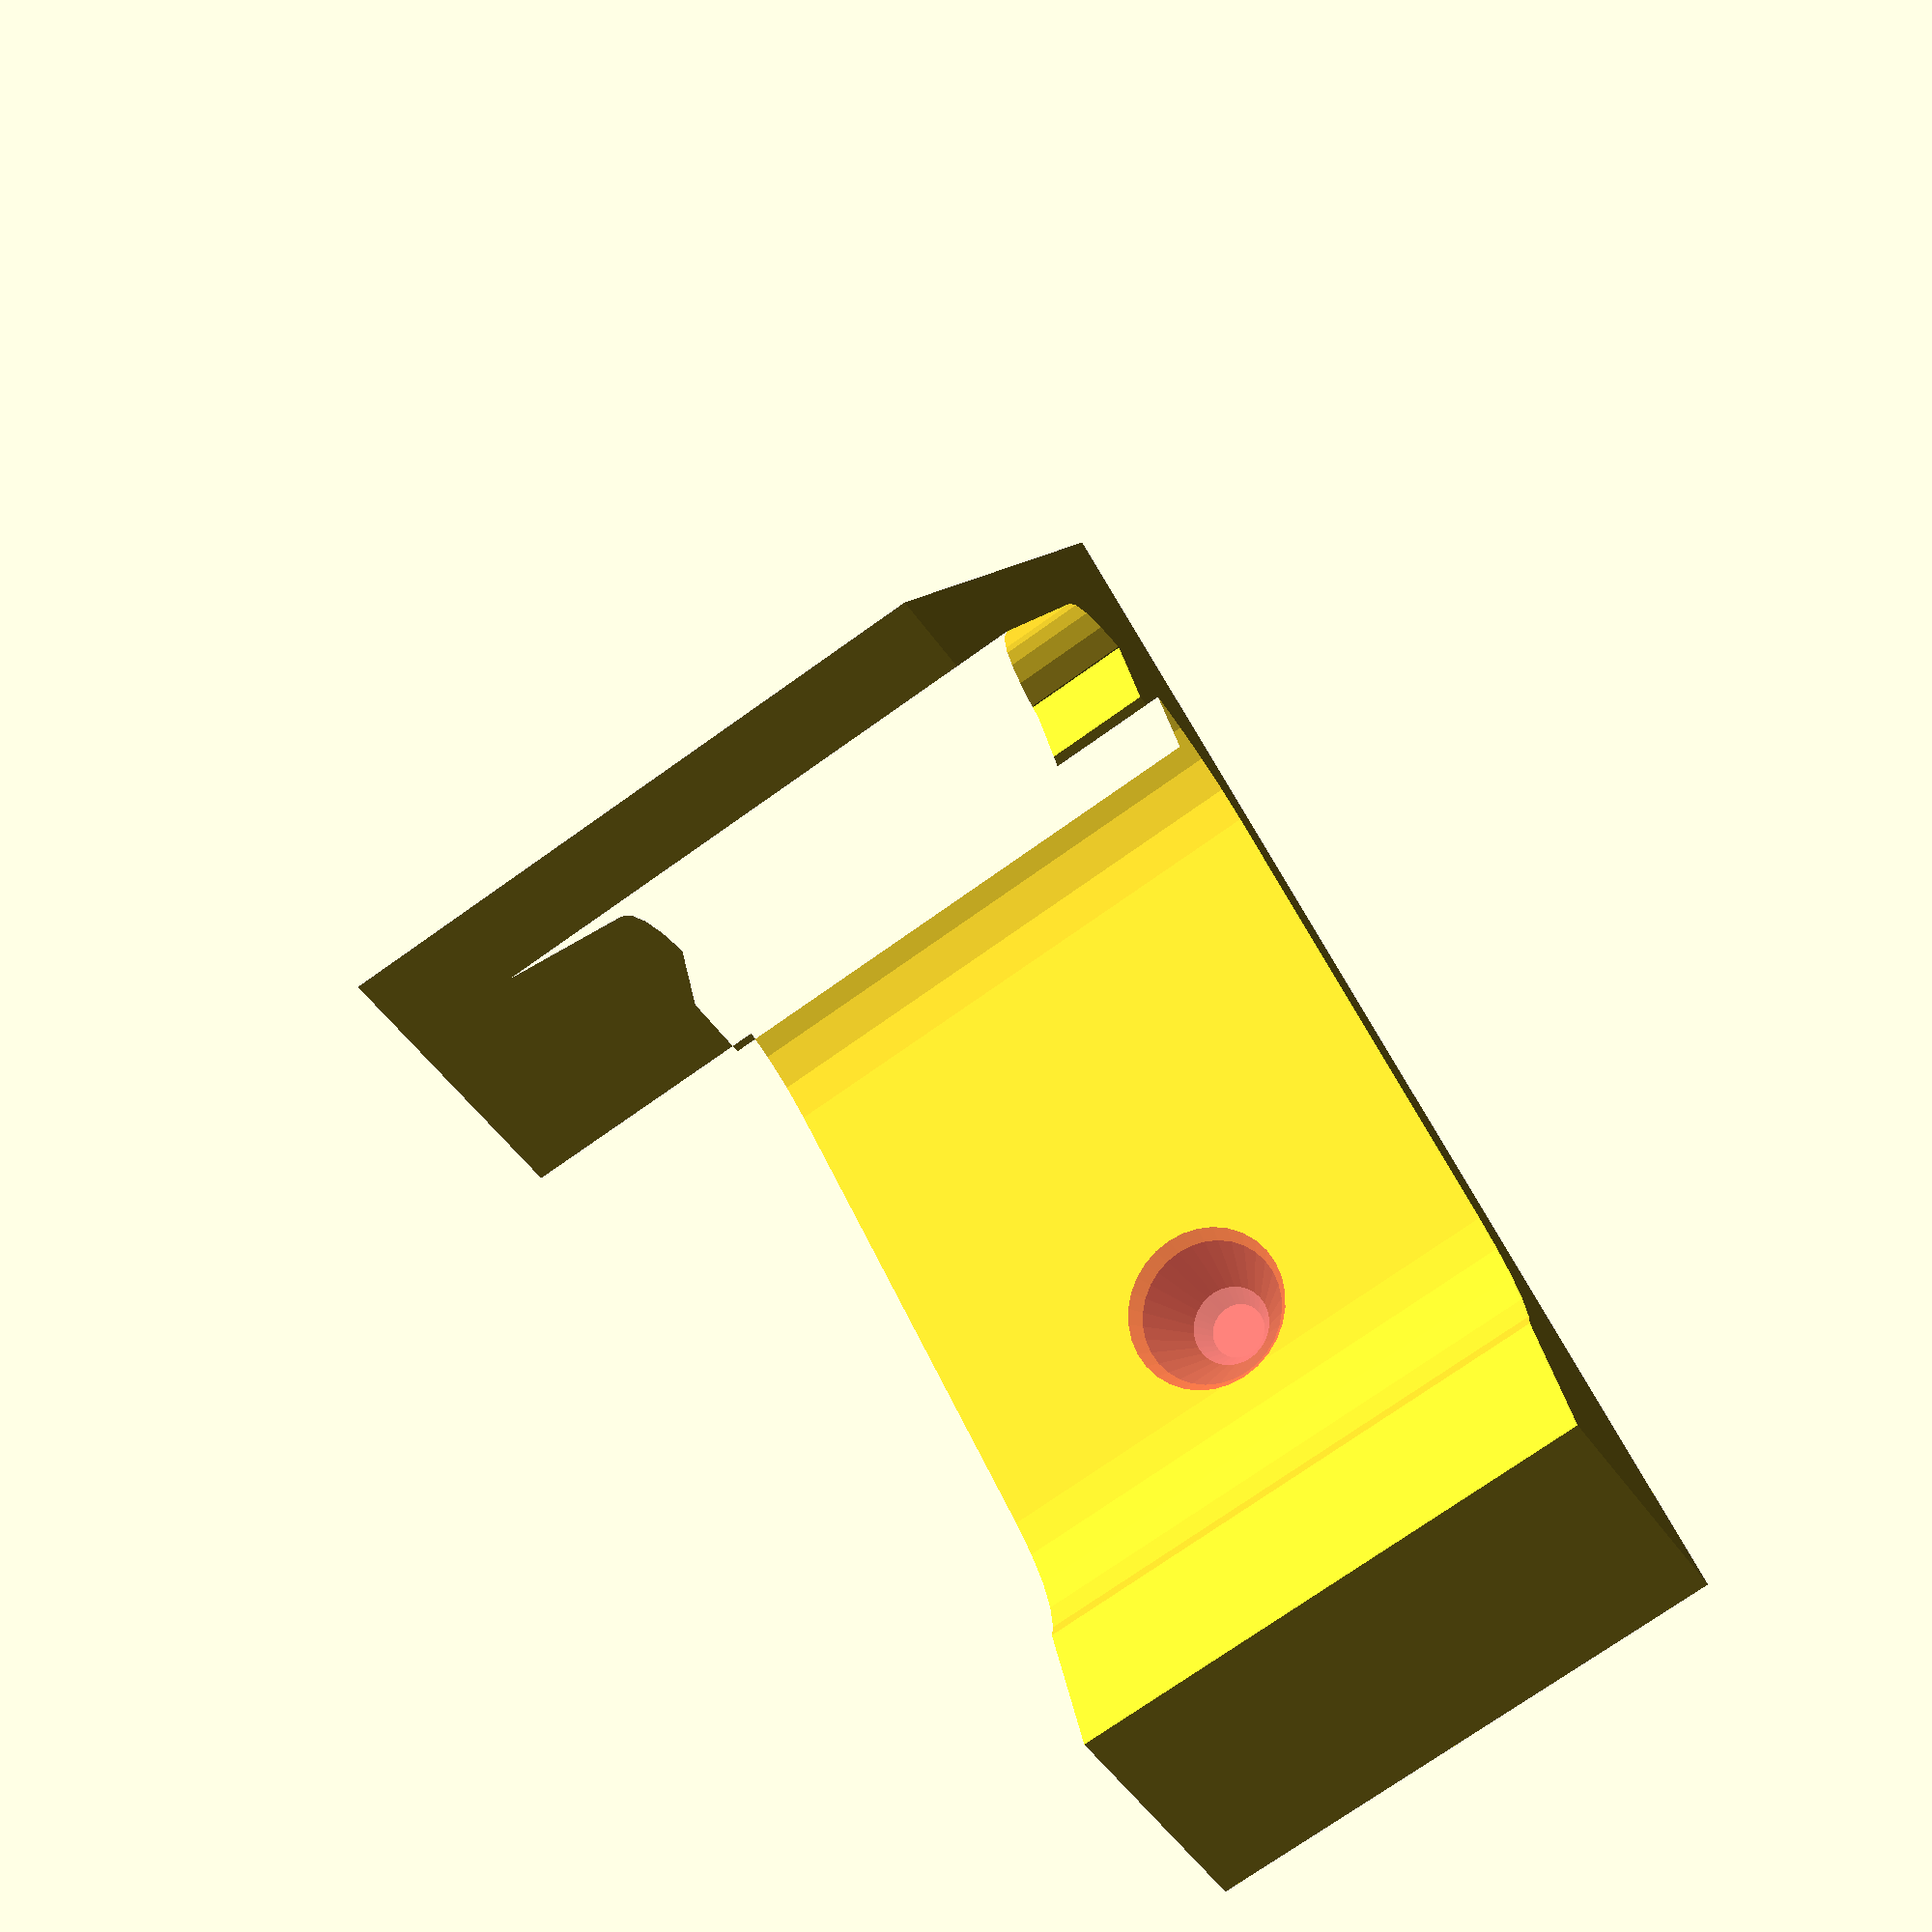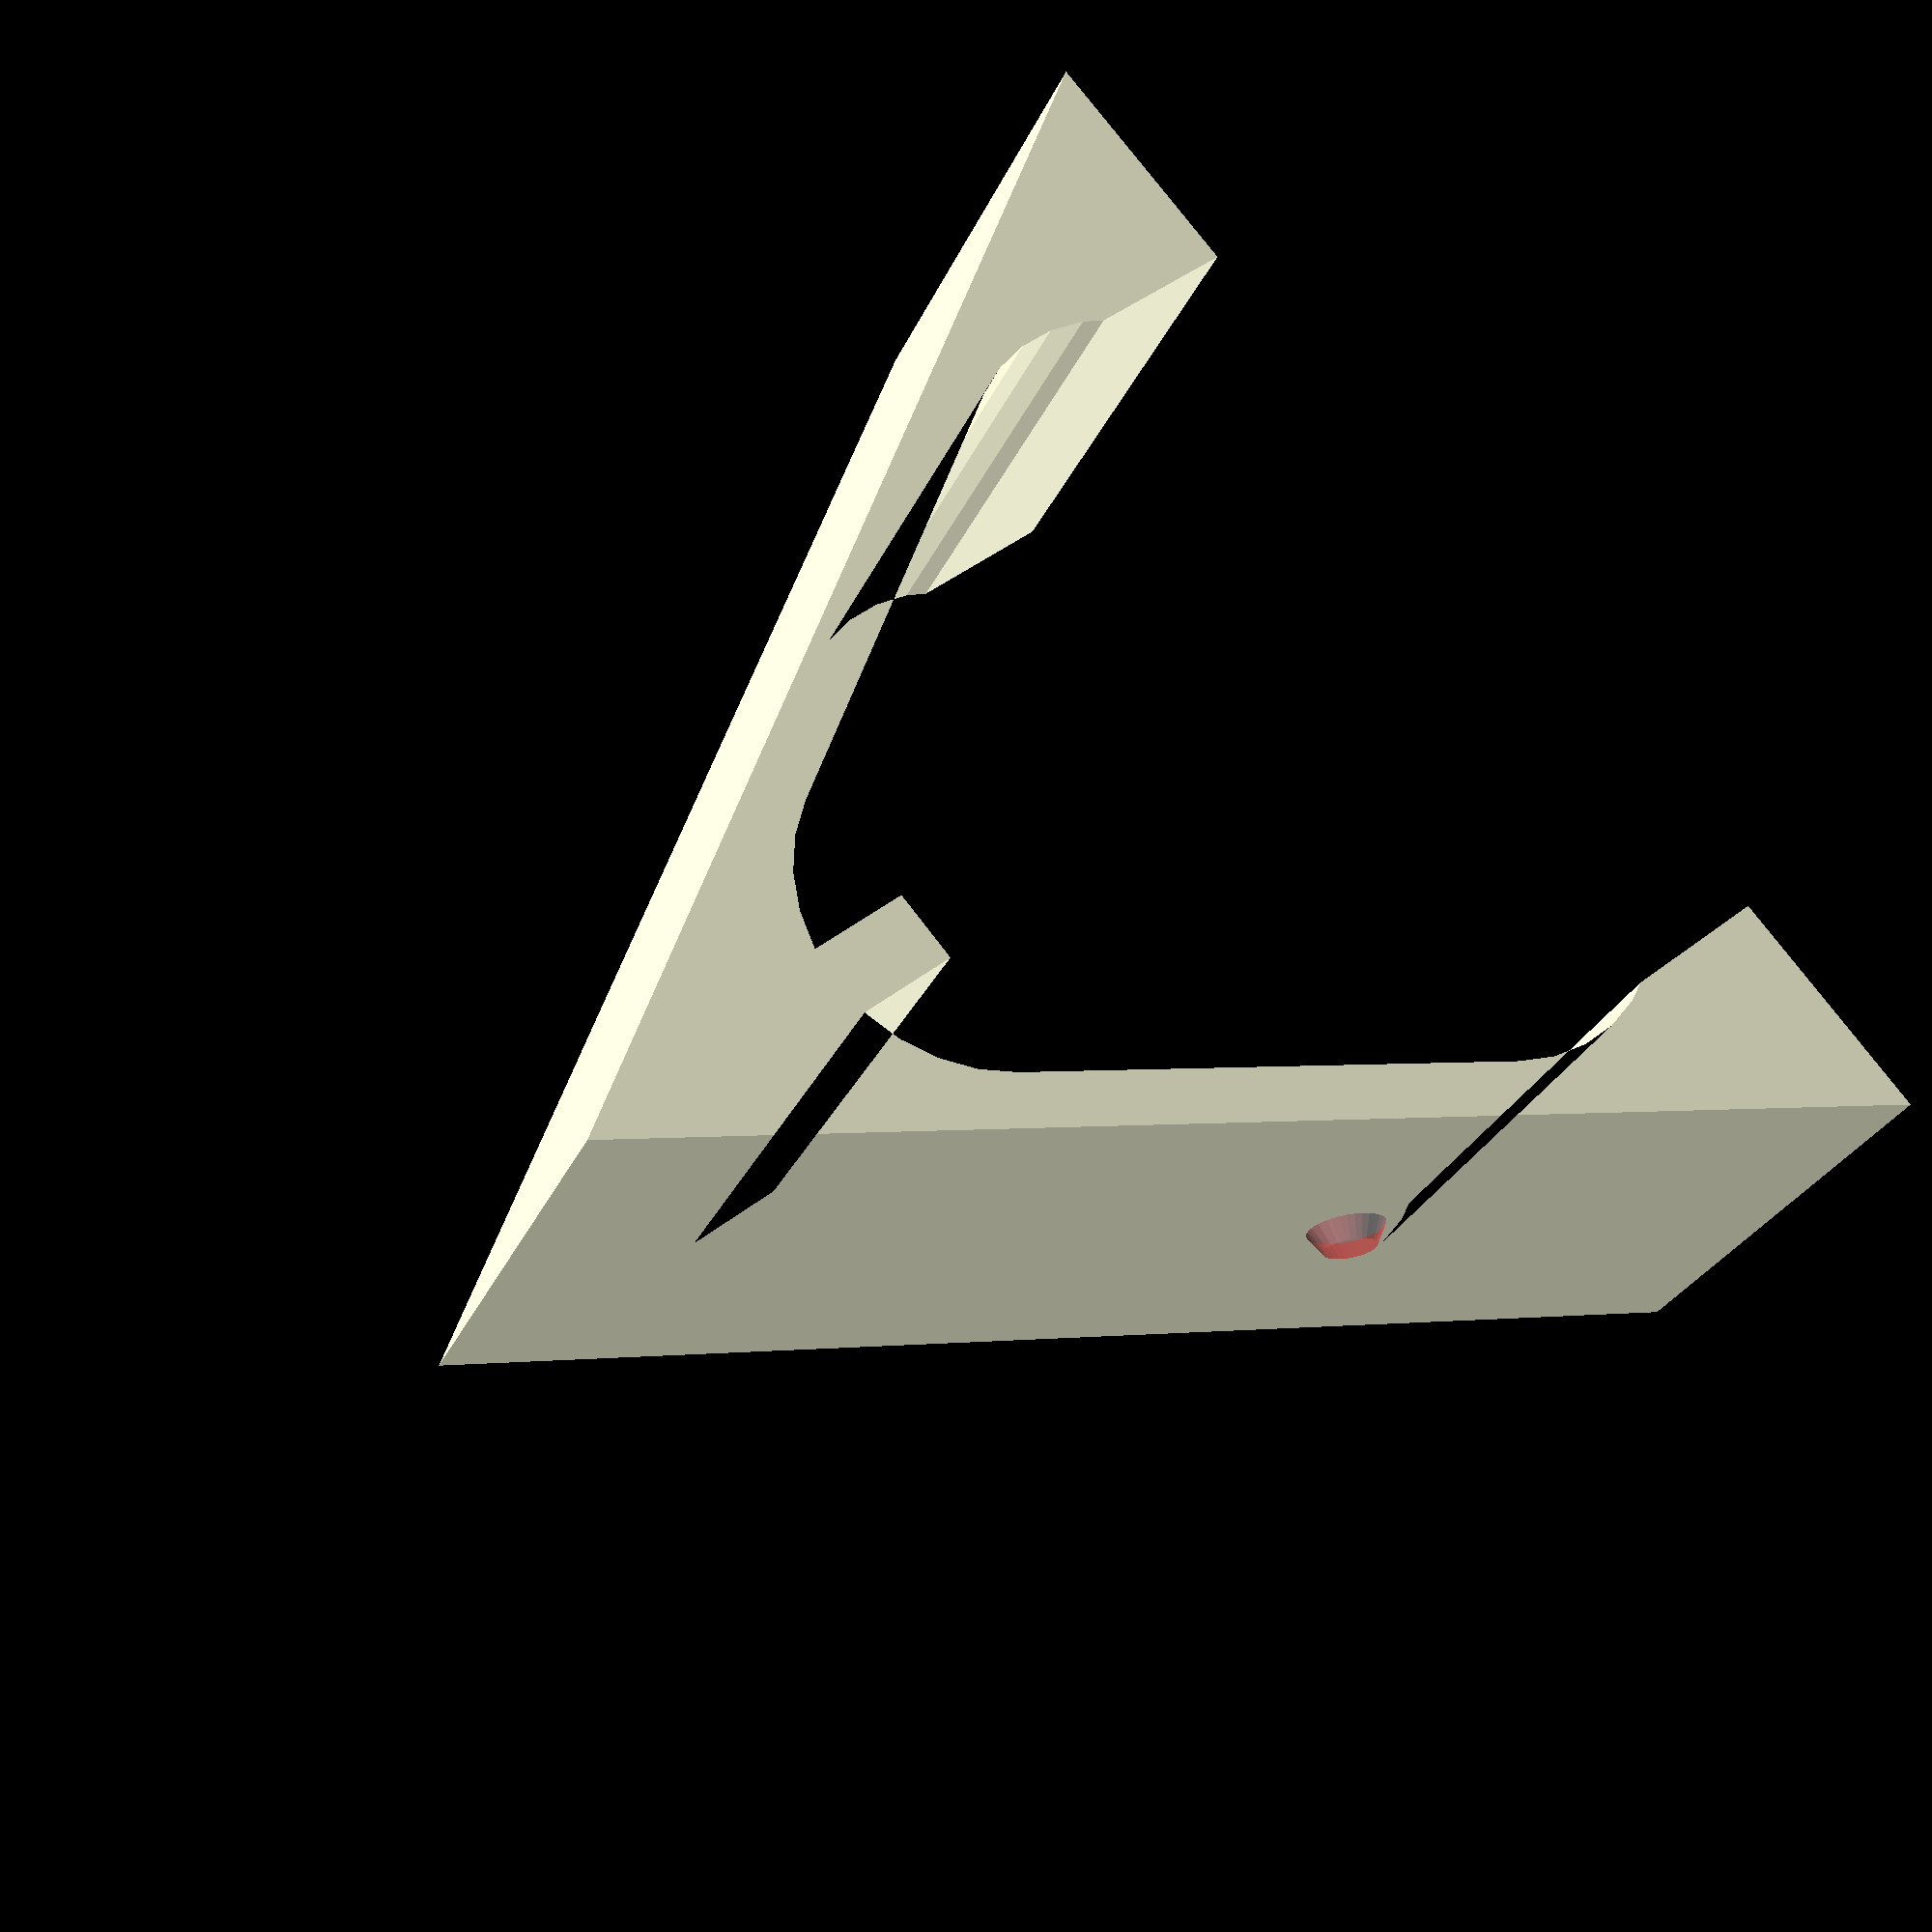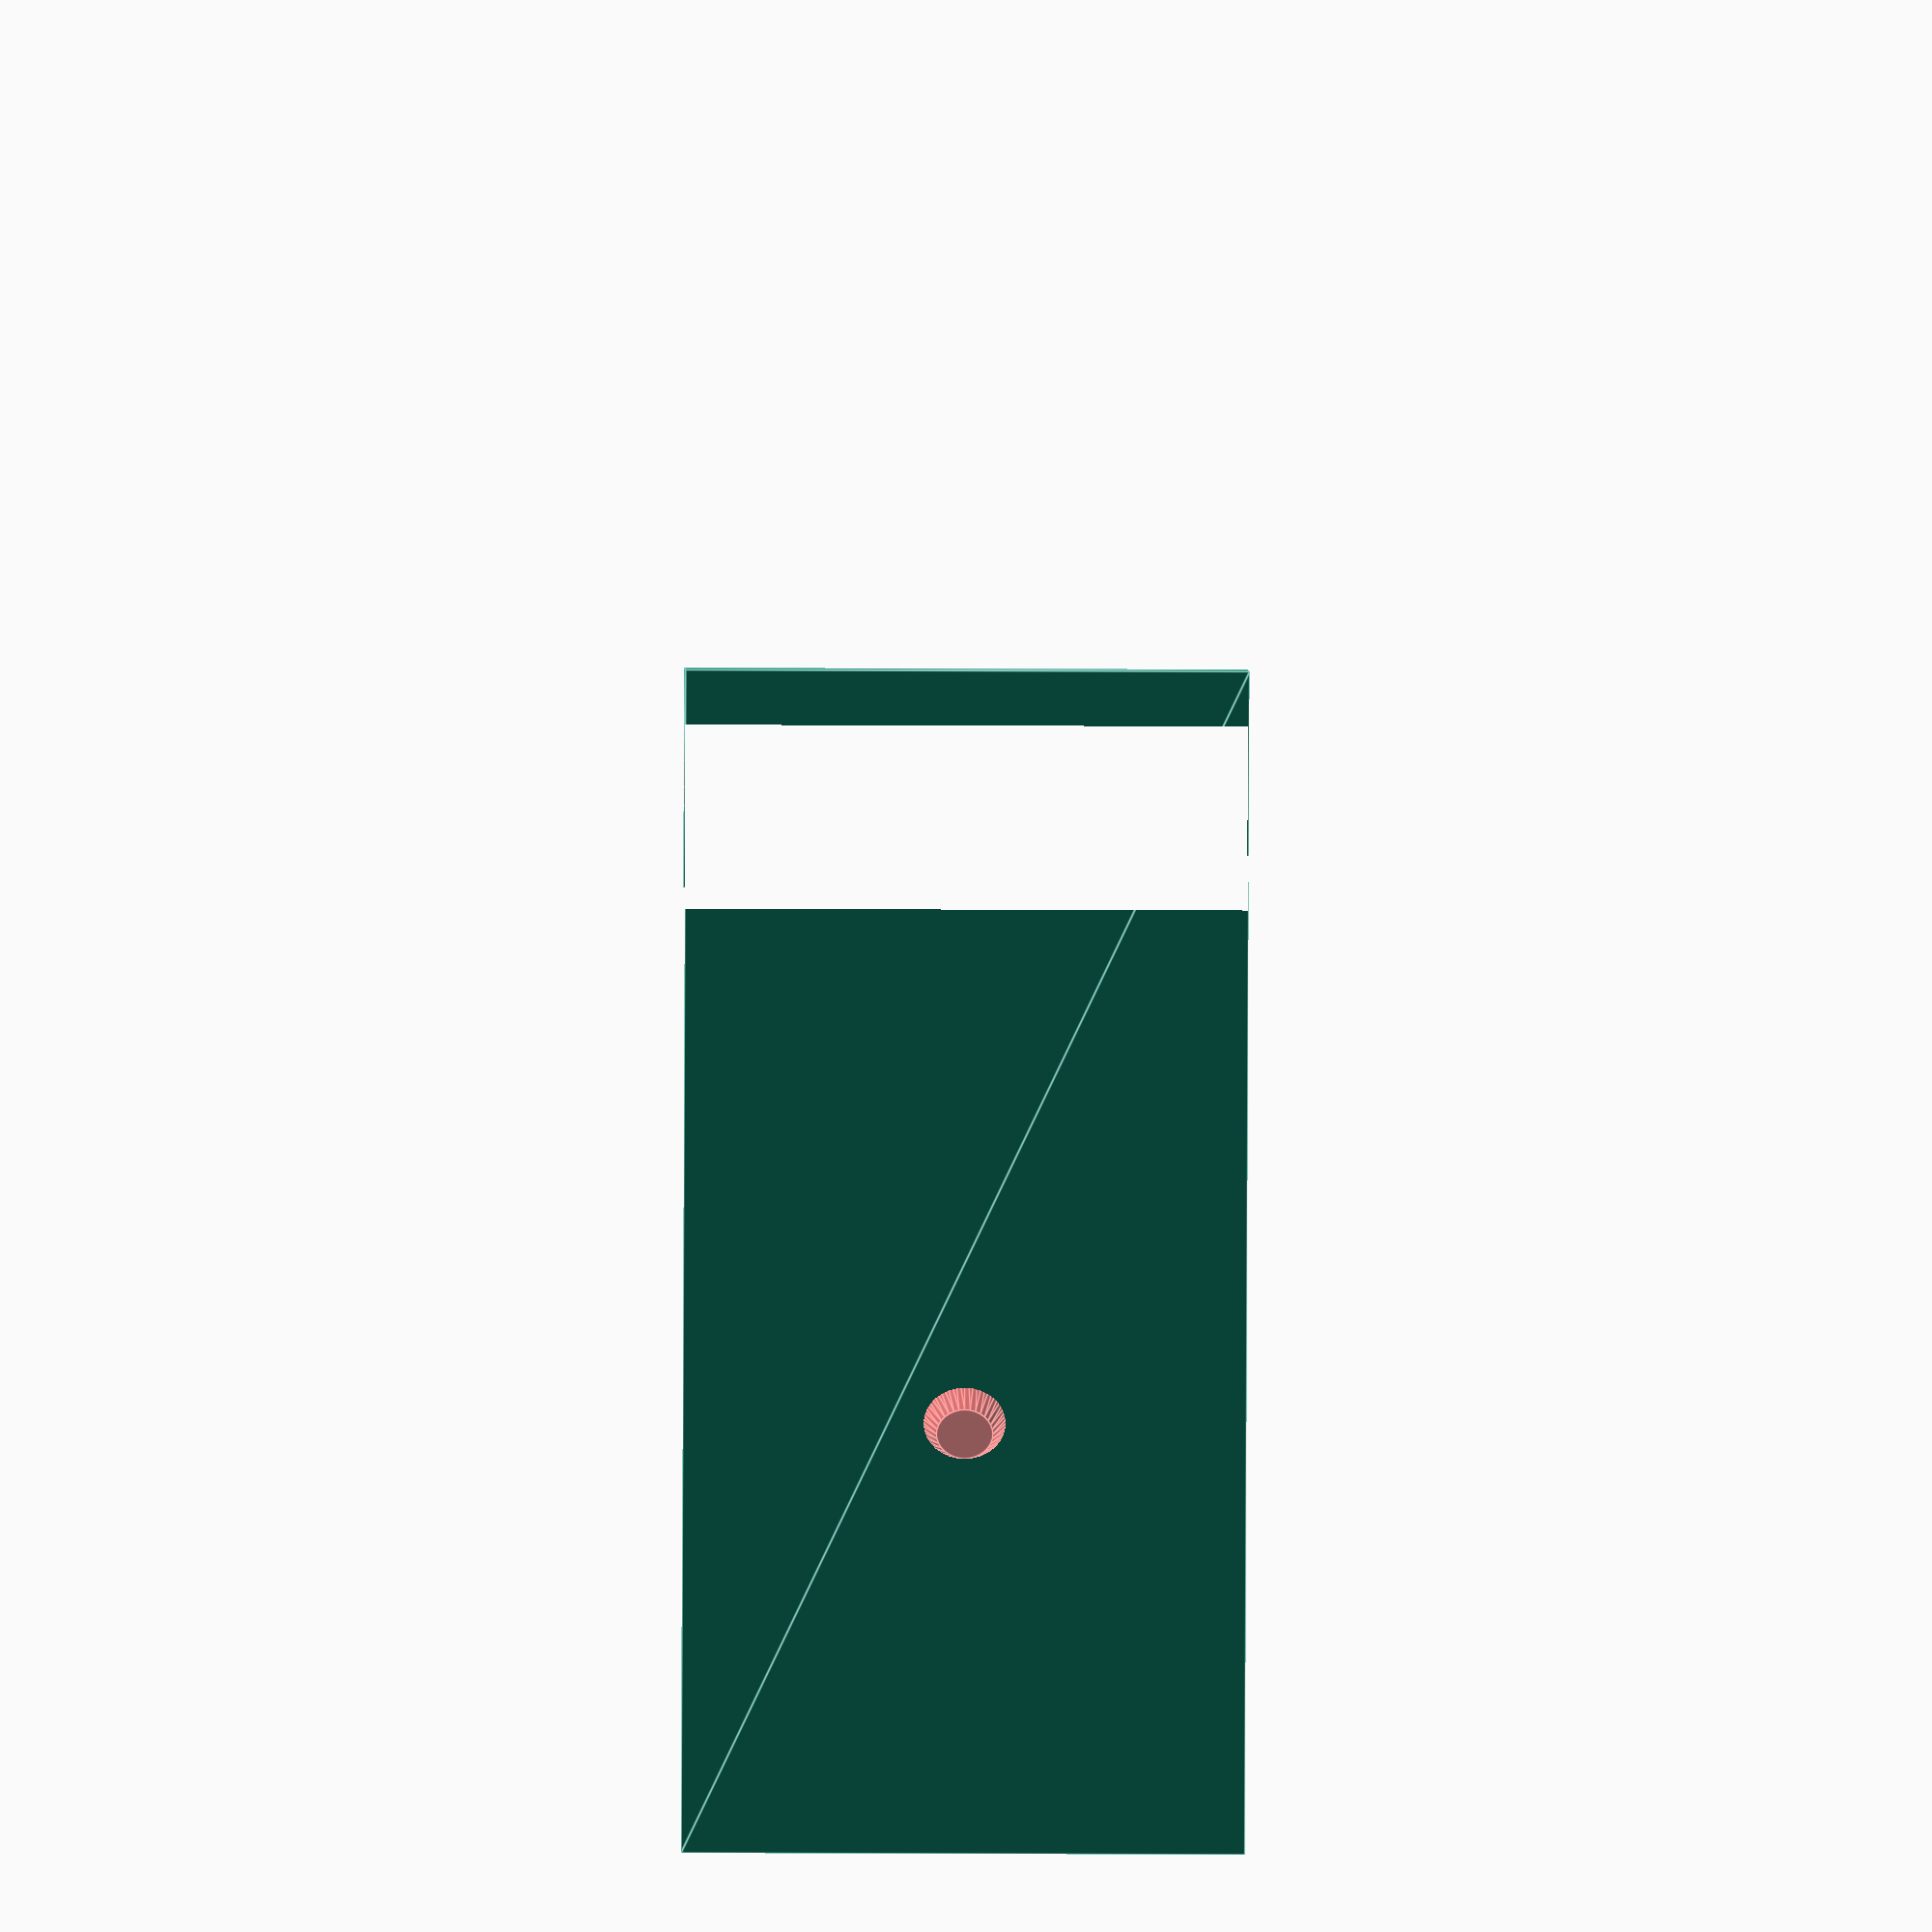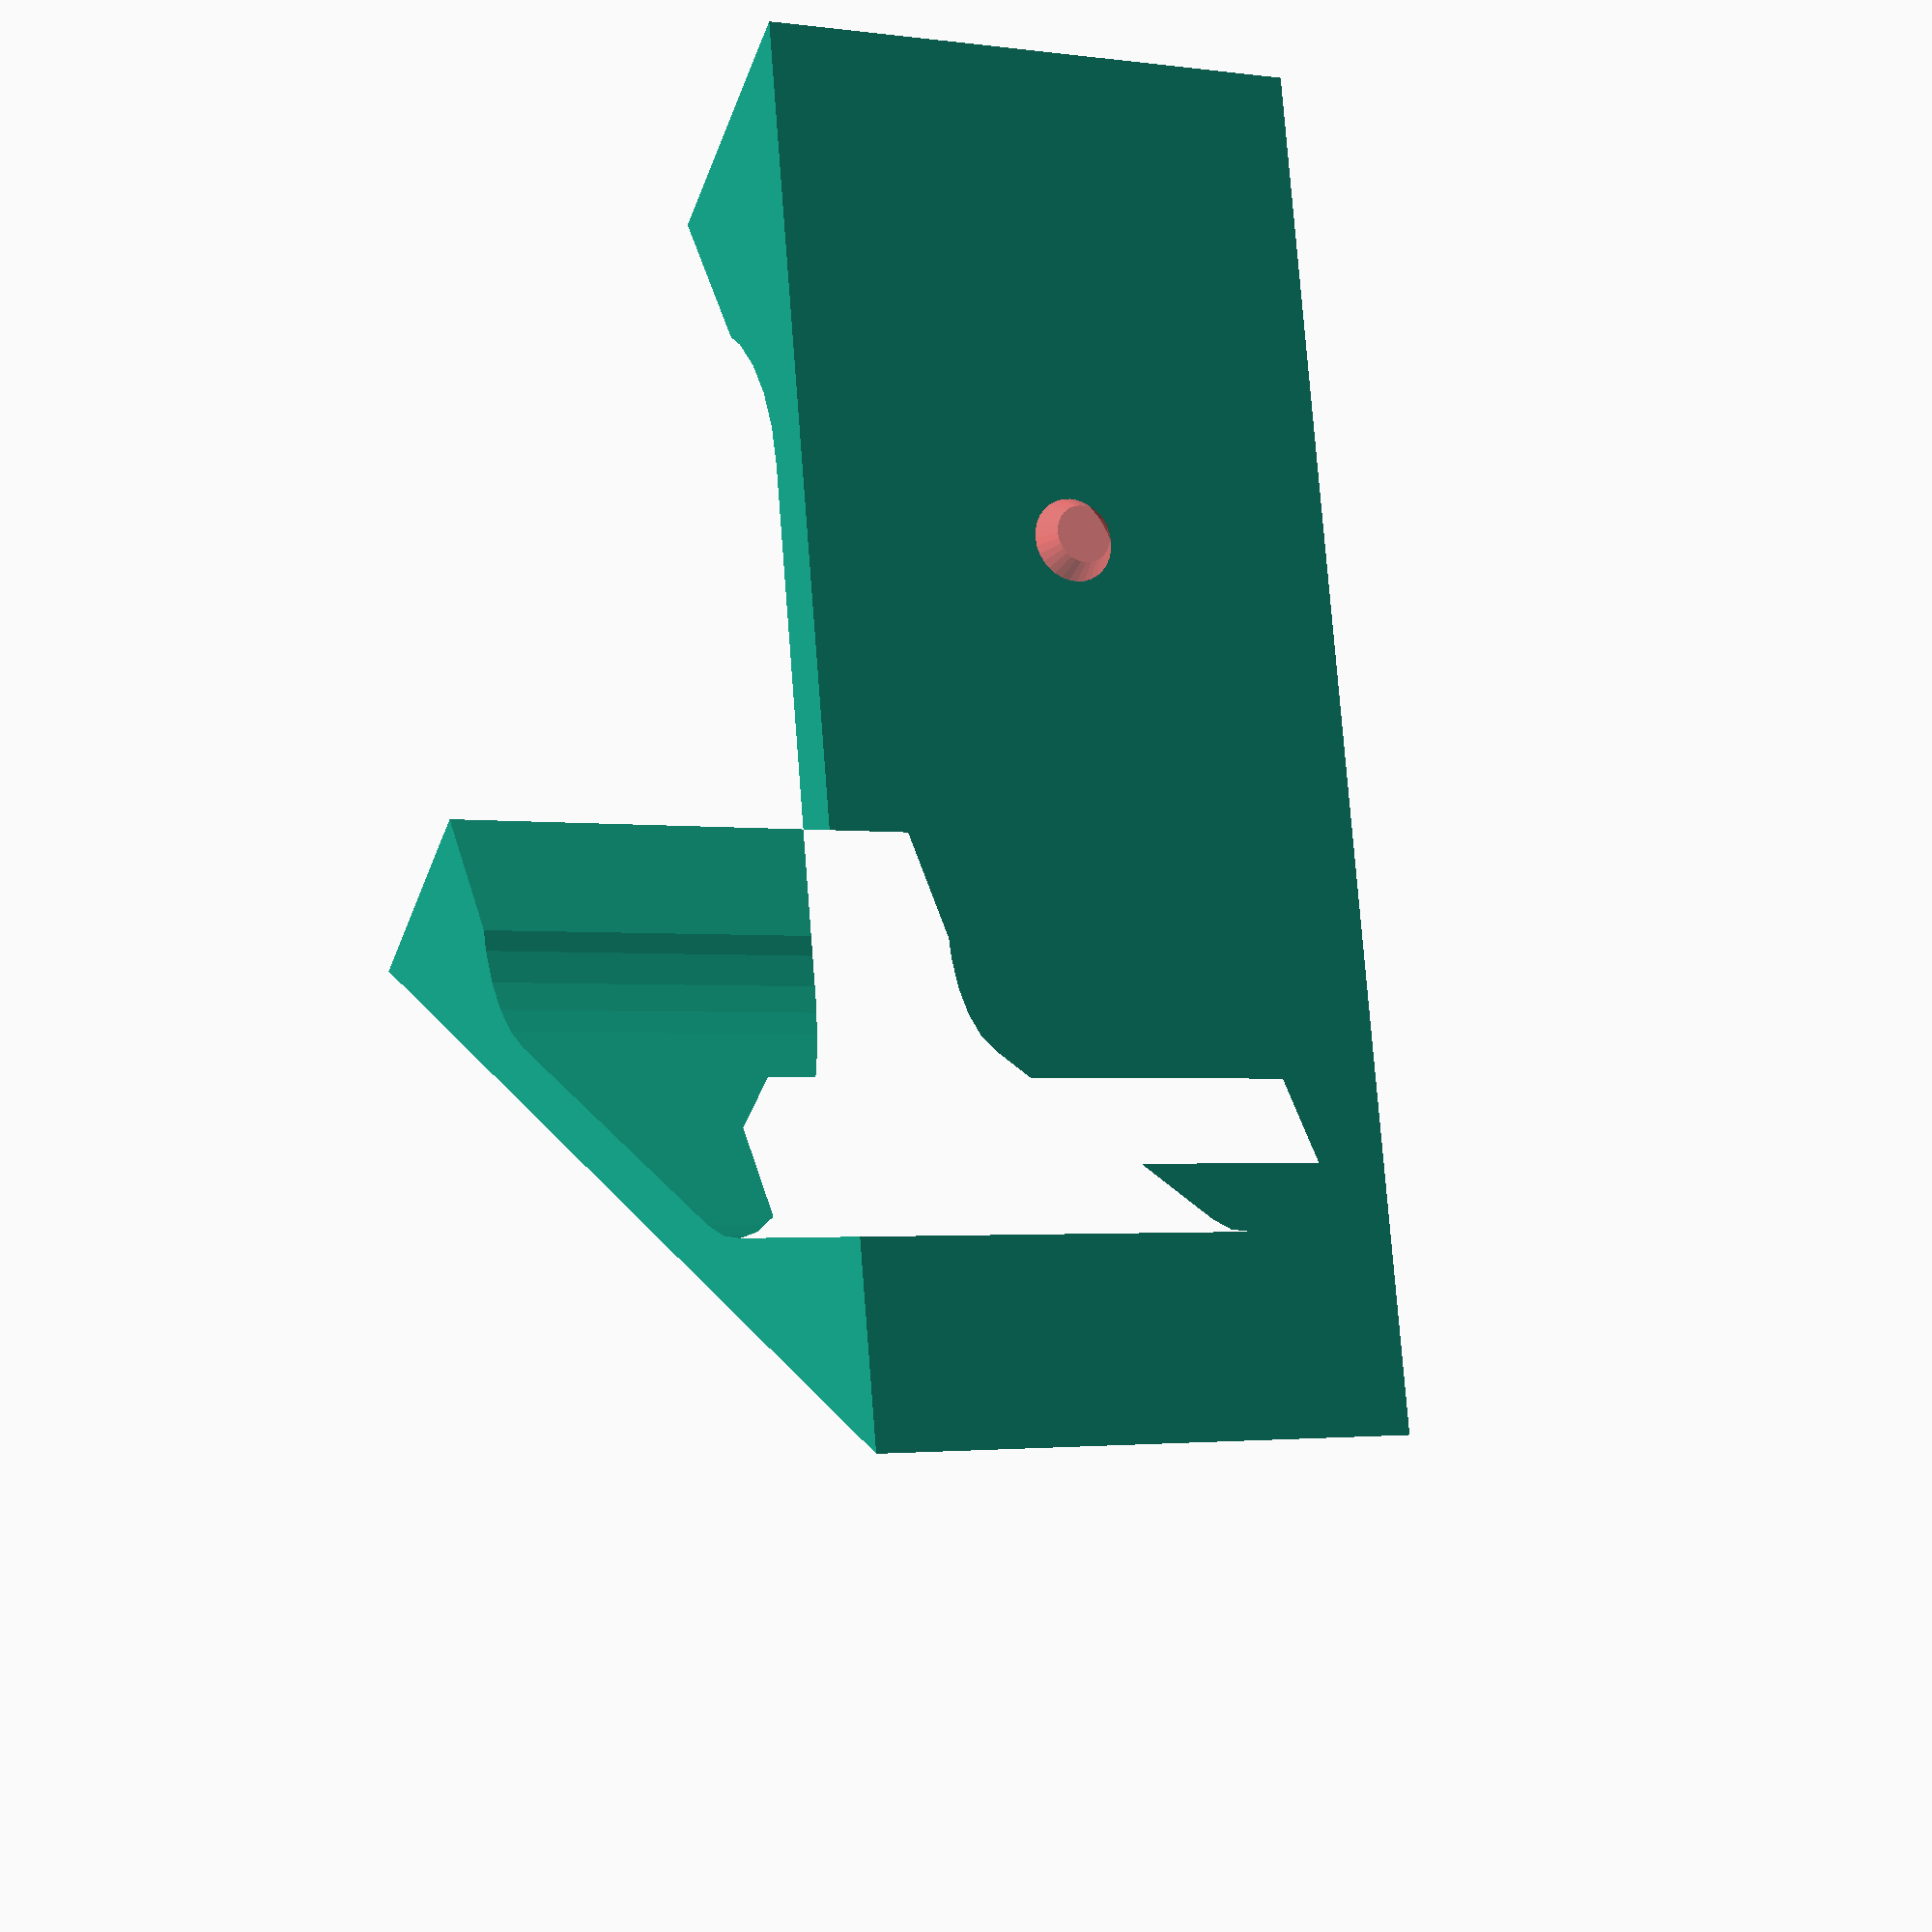
<openscad>
length = 30;
height = 36;
thickness = 6;
inner_h = 7;
inner_w = 4;

triangle_r = 10;

// translate([4,0])
// square([43,4],center=true);

difference()
{
  linear_extrude(length) union()
  {
    difference()
    {
      circle(r = height + thickness, $fn = 3);
      // translate([ -thickness - triangle_r, 0 ])
      {
        offset(triangle_r) offset(-triangle_r) circle(r = height, $fn = 3);
      }
      translate([ -height * .8, 0 ])
        square([ height, height * 1.27 ], center = true);
    }
    translate([ inner_h / 2 + height - thickness - triangle_r, 0 ])
      square([ inner_h, inner_w ], center = true);
  }

  translate([ 0, -height * .55, length / 2 ])
  {
    rotate([ 90, 0, 30 ])
#cylinder(d2 = 3, d1 = 9, h = 5, $fn = 32);

    // rotate([ -90, 0, 0 ]) cylinder(d = 6, h = height, $fn = 32);
  }
}
</openscad>
<views>
elev=72.5 azim=252.8 roll=305.7 proj=p view=solid
elev=26.7 azim=40.1 roll=161.0 proj=p view=wireframe
elev=246.4 azim=216.5 roll=90.2 proj=o view=edges
elev=181.7 azim=310.0 roll=296.7 proj=p view=wireframe
</views>
